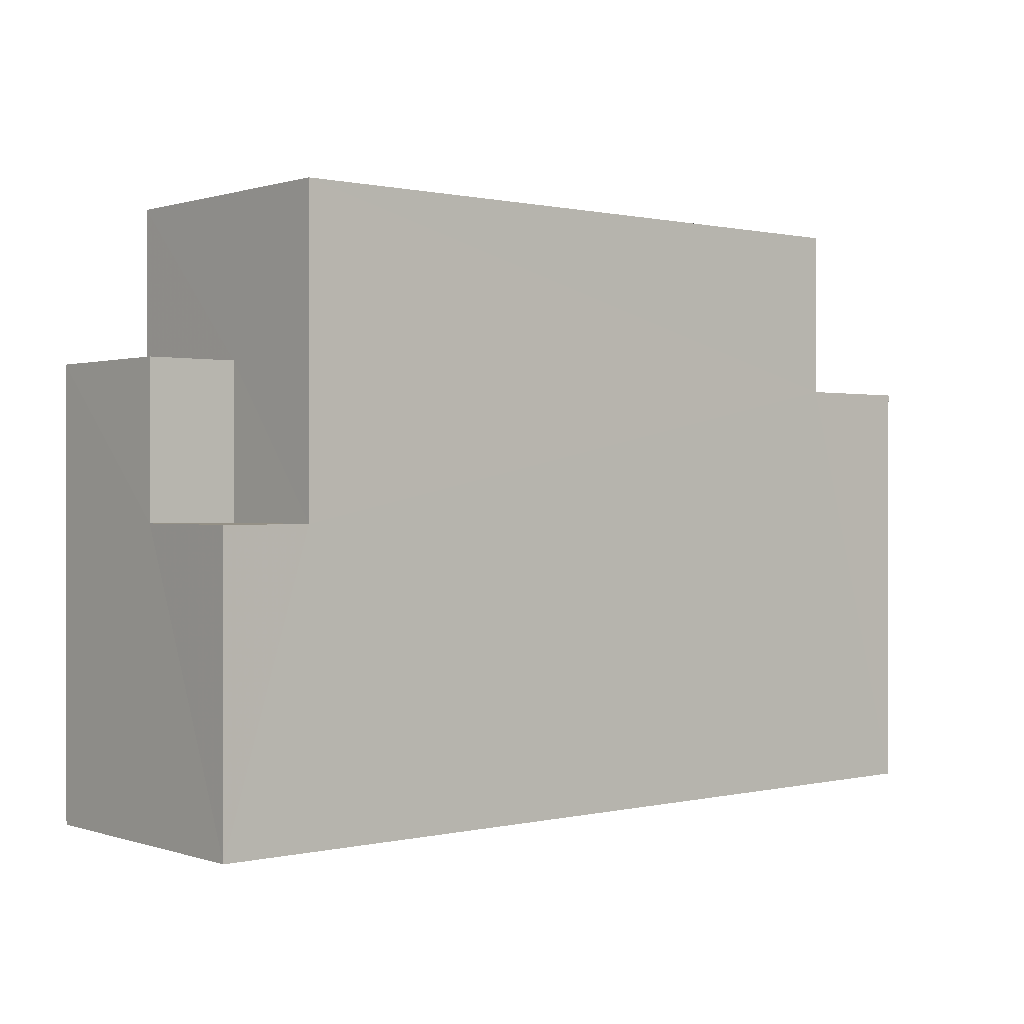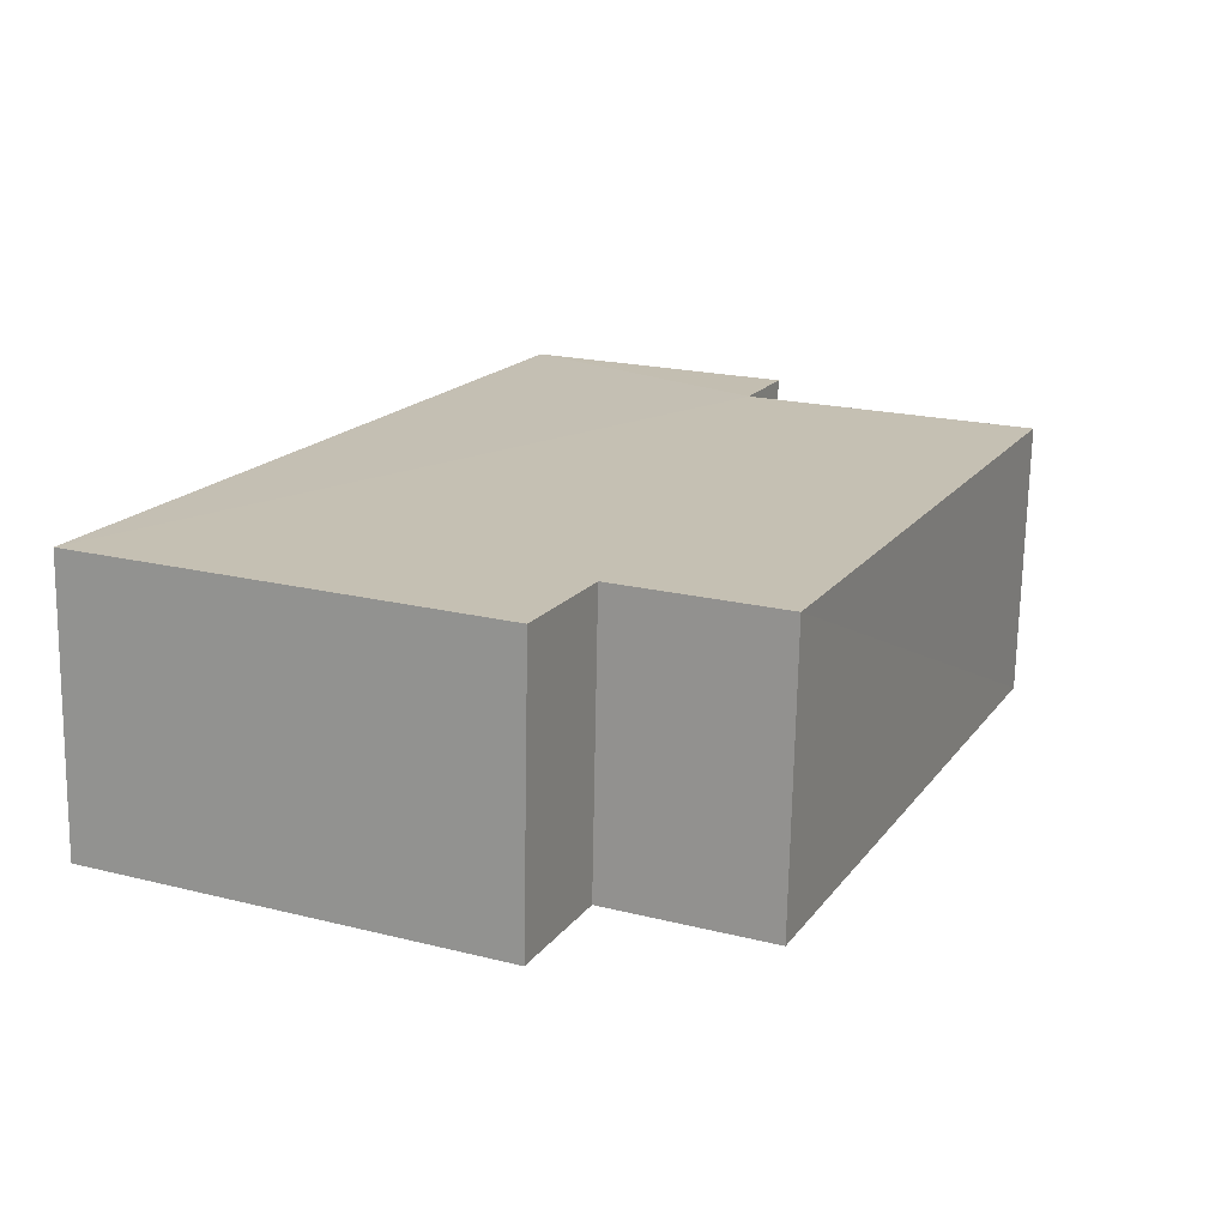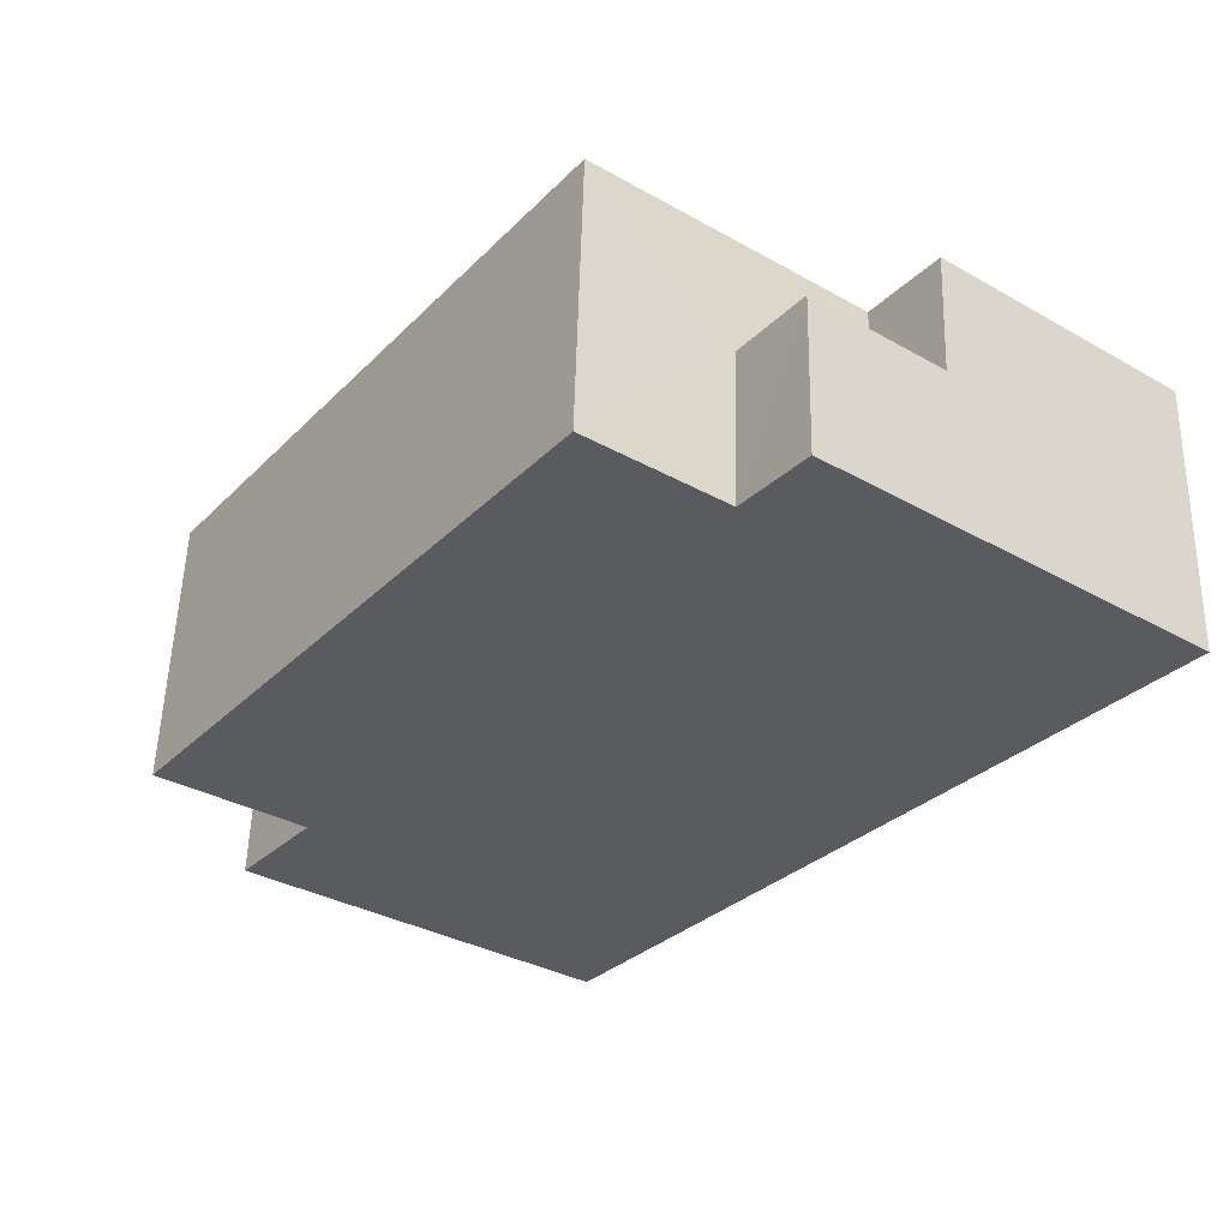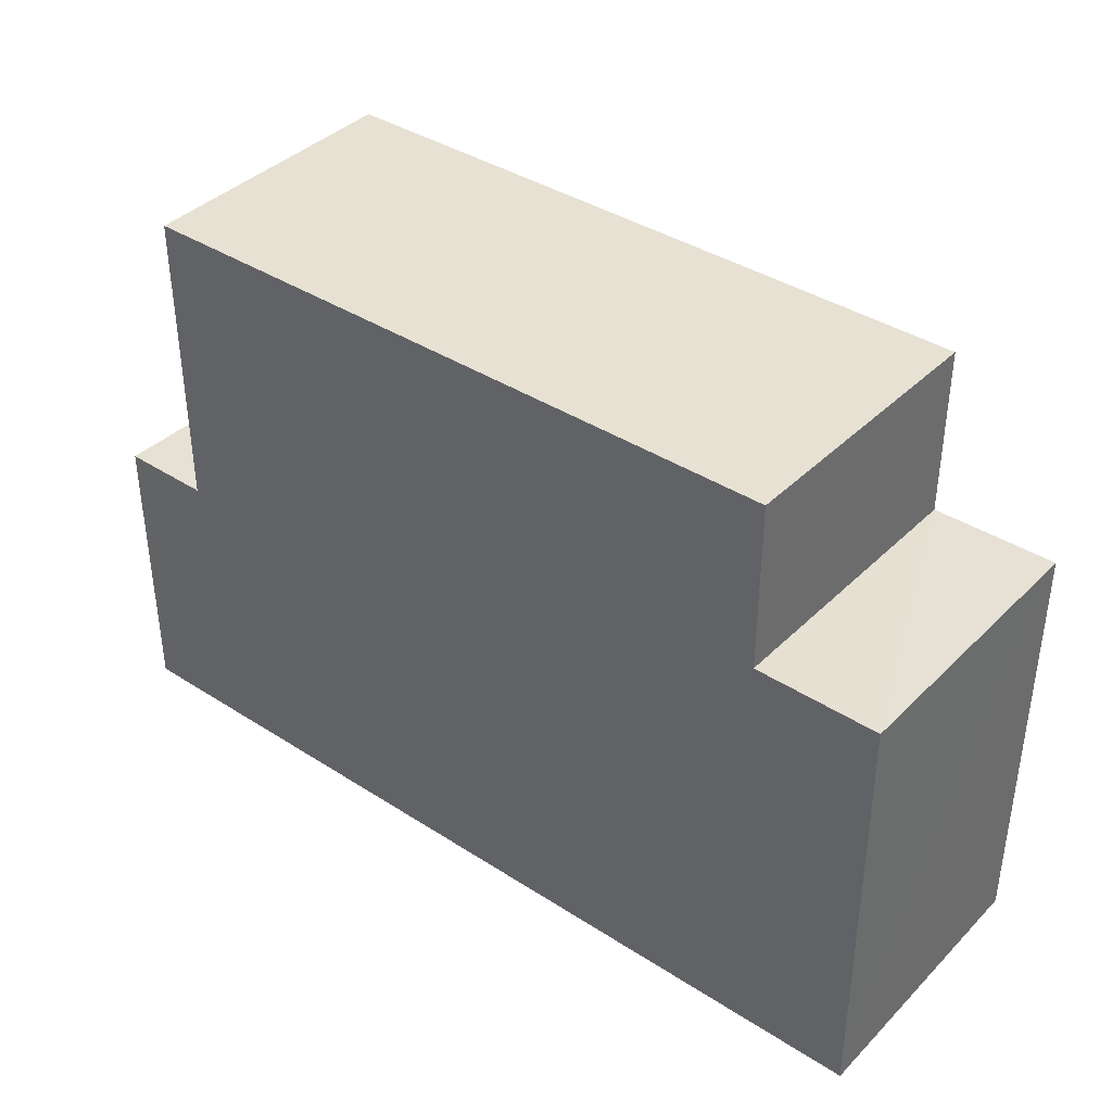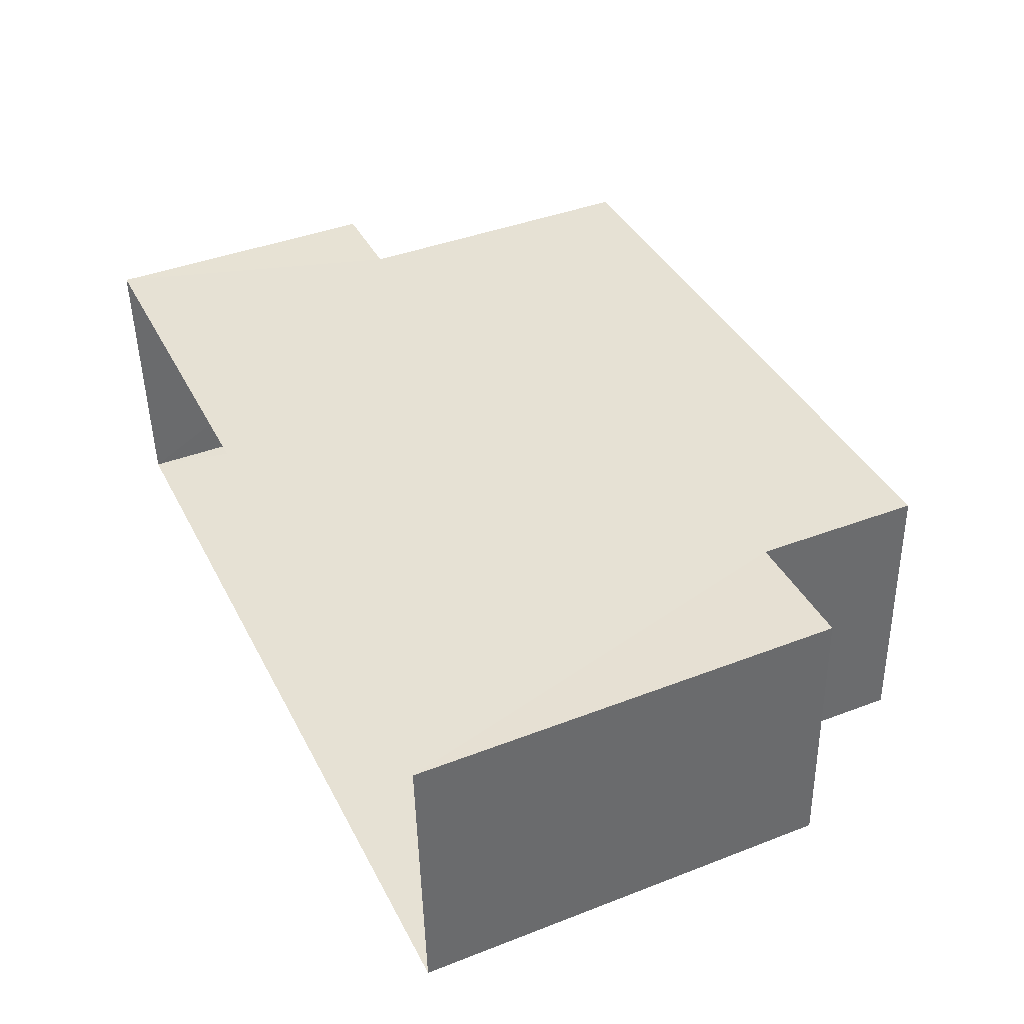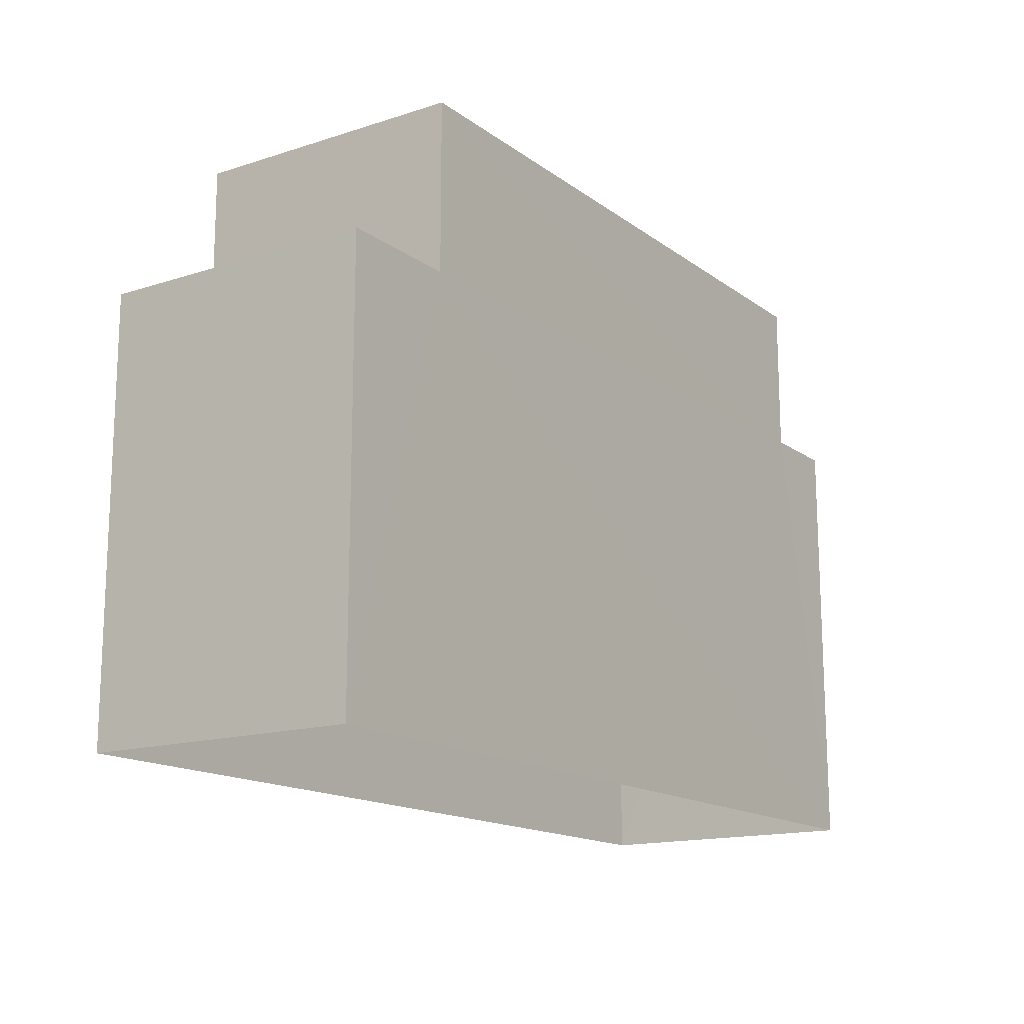
<metadata>
{"format":"obj","ext":"obj","renderer":"f3d","projection":"perspective","resolution":1024,"background":"white","views":[{"elev":0.5,"azim":137.2,"up":"+Z"},{"elev":20.0,"azim":-65.3,"up":"+Y"},{"elev":-34.7,"azim":53.2,"up":"+Y"},{"elev":38.8,"azim":-143.2,"up":"+Z"},{"elev":41.5,"azim":-115.0,"up":"+Y"},{"elev":-15.3,"azim":-58.2,"up":"+Z"}]}
</metadata>
<code>
v -3.739e+05 -1.035e+05 26.29
v -3.739e+05 -1.035e+05 26.3
v -3.739e+05 -1.035e+05 26.3
v -3.739e+05 -1.035e+05 26.29
v -3.739e+05 -1.035e+05 35.38
v -3.739e+05 -1.035e+05 35.39
v -3.739e+05 -1.035e+05 35.39
v -3.739e+05 -1.035e+05 35.38
v -3.739e+05 -1.035e+05 30.72
v -3.739e+05 -1.035e+05 30.72
v -3.739e+05 -1.035e+05 30.72
v -3.739e+05 -1.035e+05 30.72
v -3.739e+05 -1.035e+05 33.01
v -3.739e+05 -1.035e+05 33.01
v -3.739e+05 -1.035e+05 33.01
v -3.739e+05 -1.035e+05 33.01
v -3.739e+05 -1.035e+05 32.83
v -3.739e+05 -1.035e+05 32.83
v -3.739e+05 -1.035e+05 32.83
v -3.739e+05 -1.035e+05 32.83
f 1 2 3
f 4 1 3
f 5 6 7
f 5 8 6
f 9 10 11
f 12 9 11
f 13 14 15
f 16 13 15
f 17 18 19
f 17 20 18
f 5 7 13
f 14 13 1
f 1 17 2
f 2 17 19
f 13 7 17
f 1 13 17
f 15 14 9
f 14 1 9
f 9 4 10
f 9 1 4
f 12 11 16
f 11 8 16
f 16 5 13
f 16 8 5
f 6 8 20
f 18 20 3
f 3 11 4
f 4 11 10
f 20 8 11
f 3 20 11
f 9 16 15
f 9 12 16
f 19 3 2
f 19 18 3
f 20 7 6
f 20 17 7

</code>
